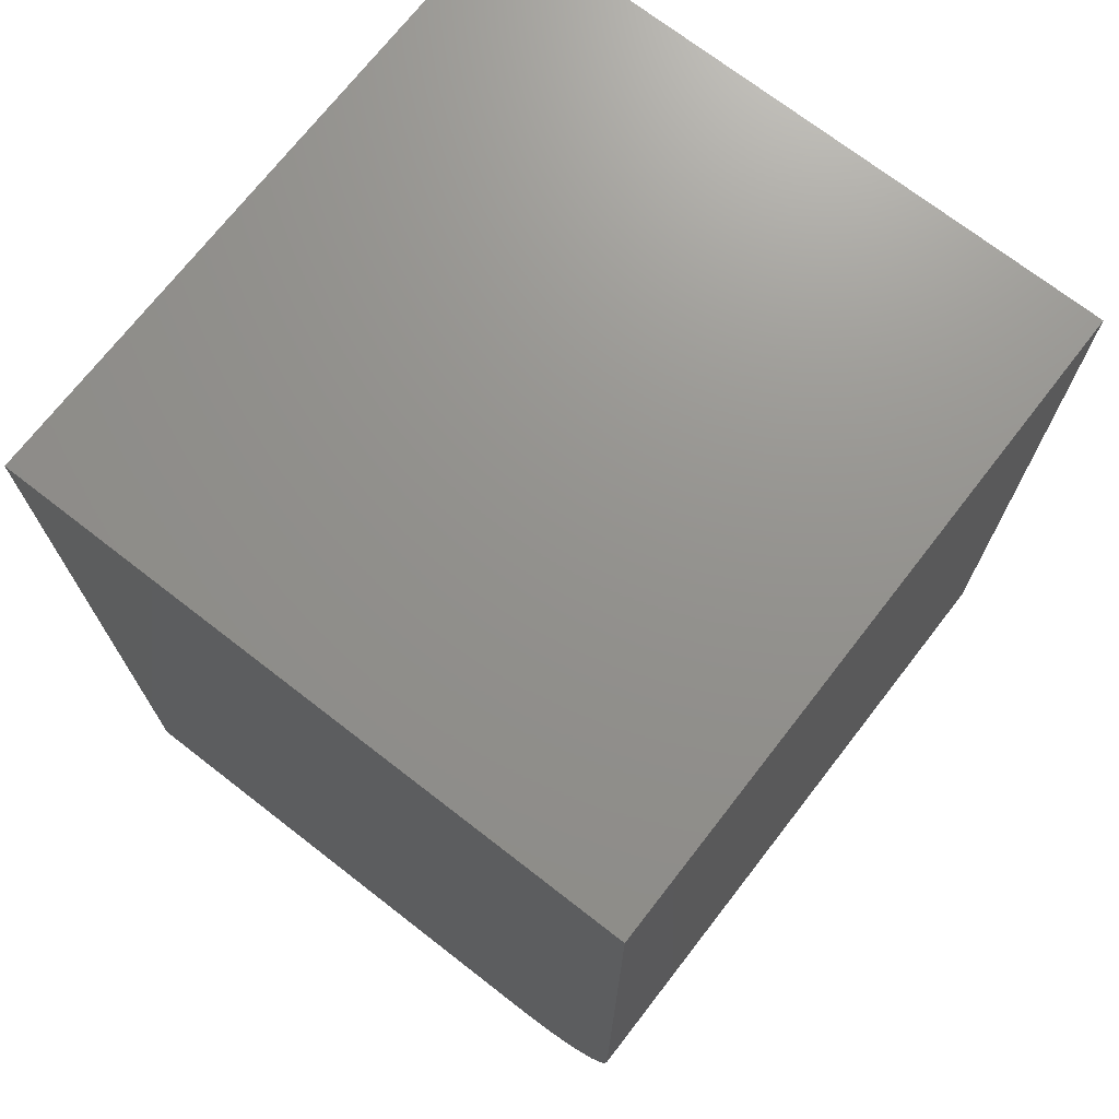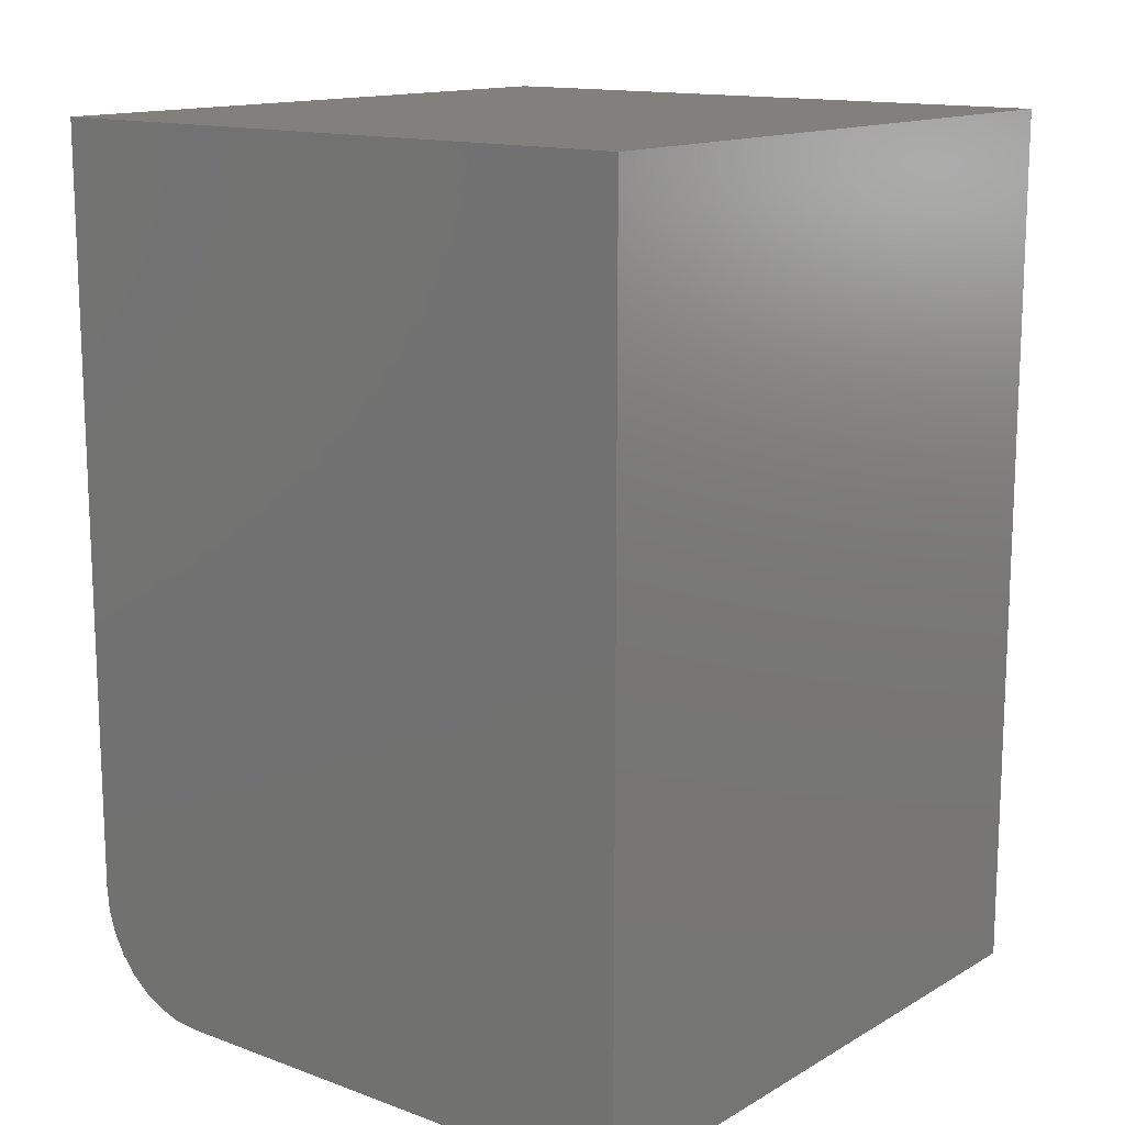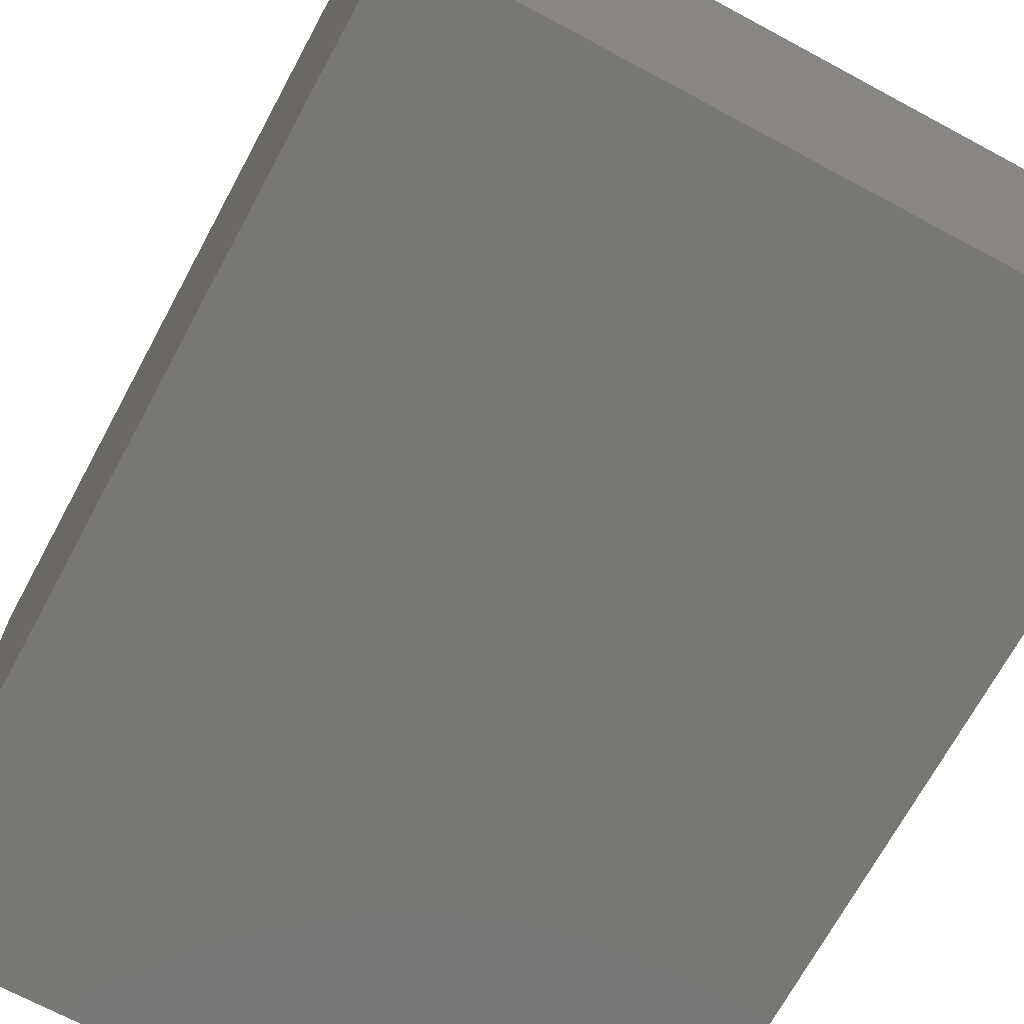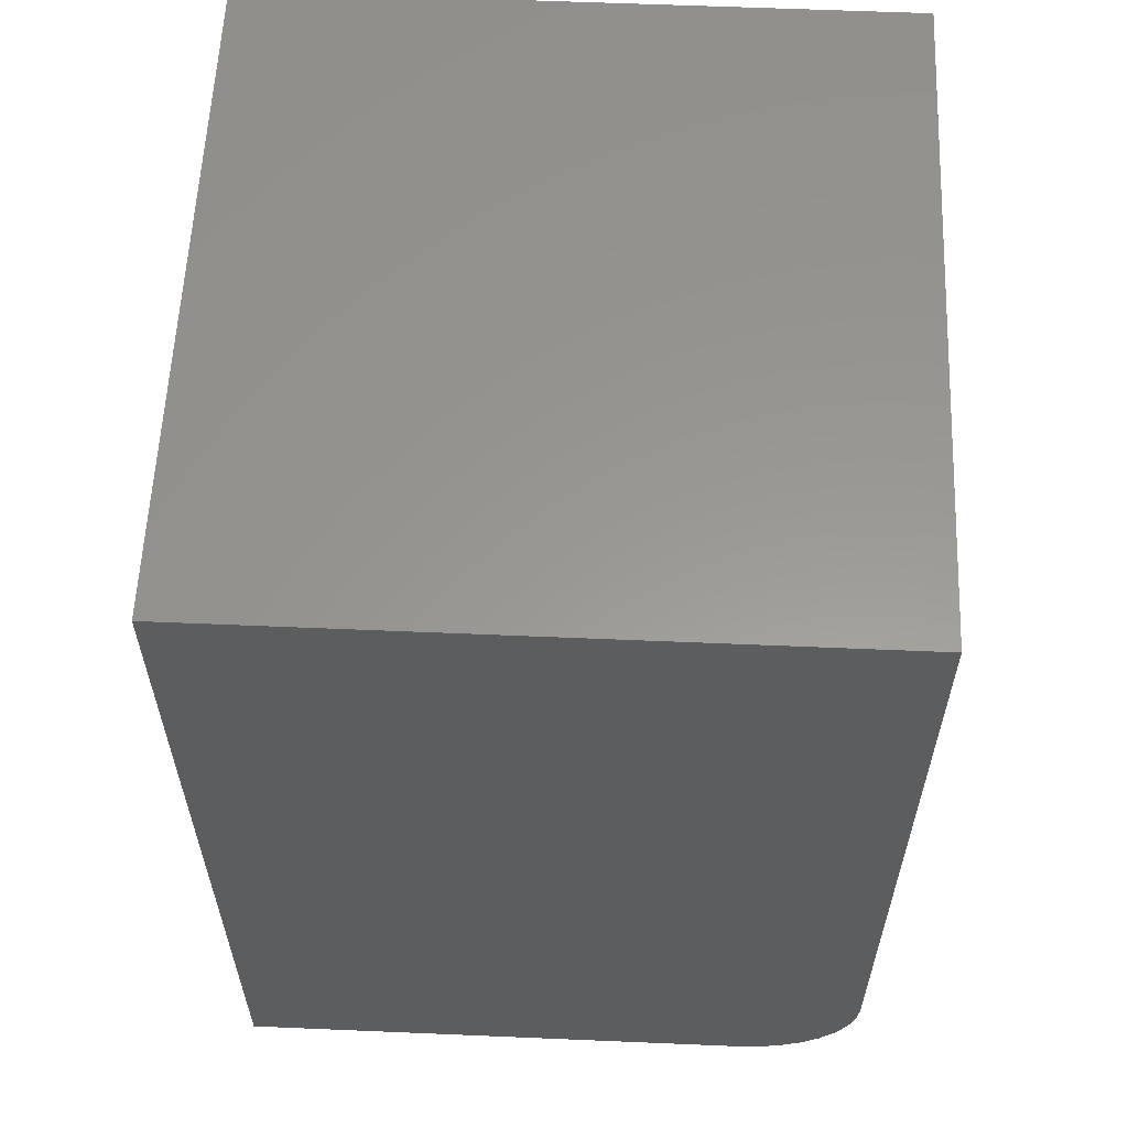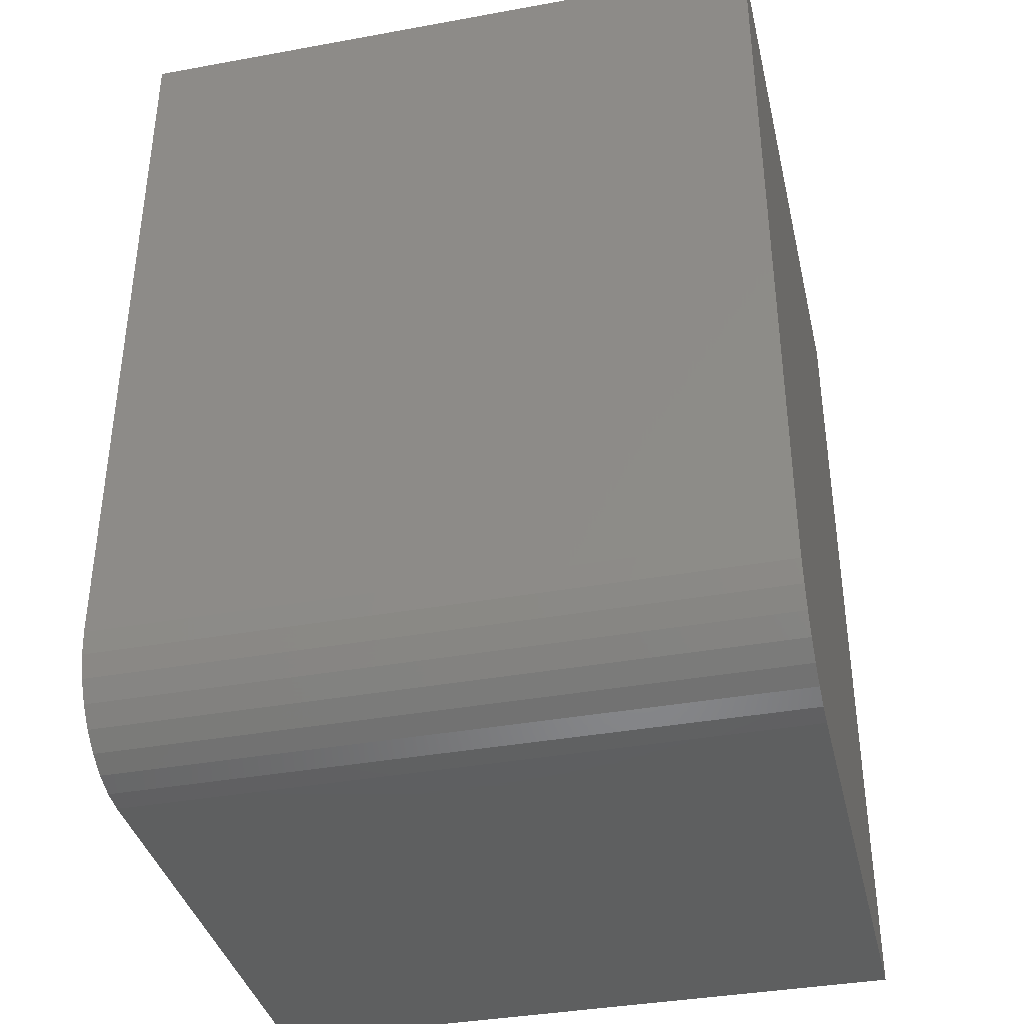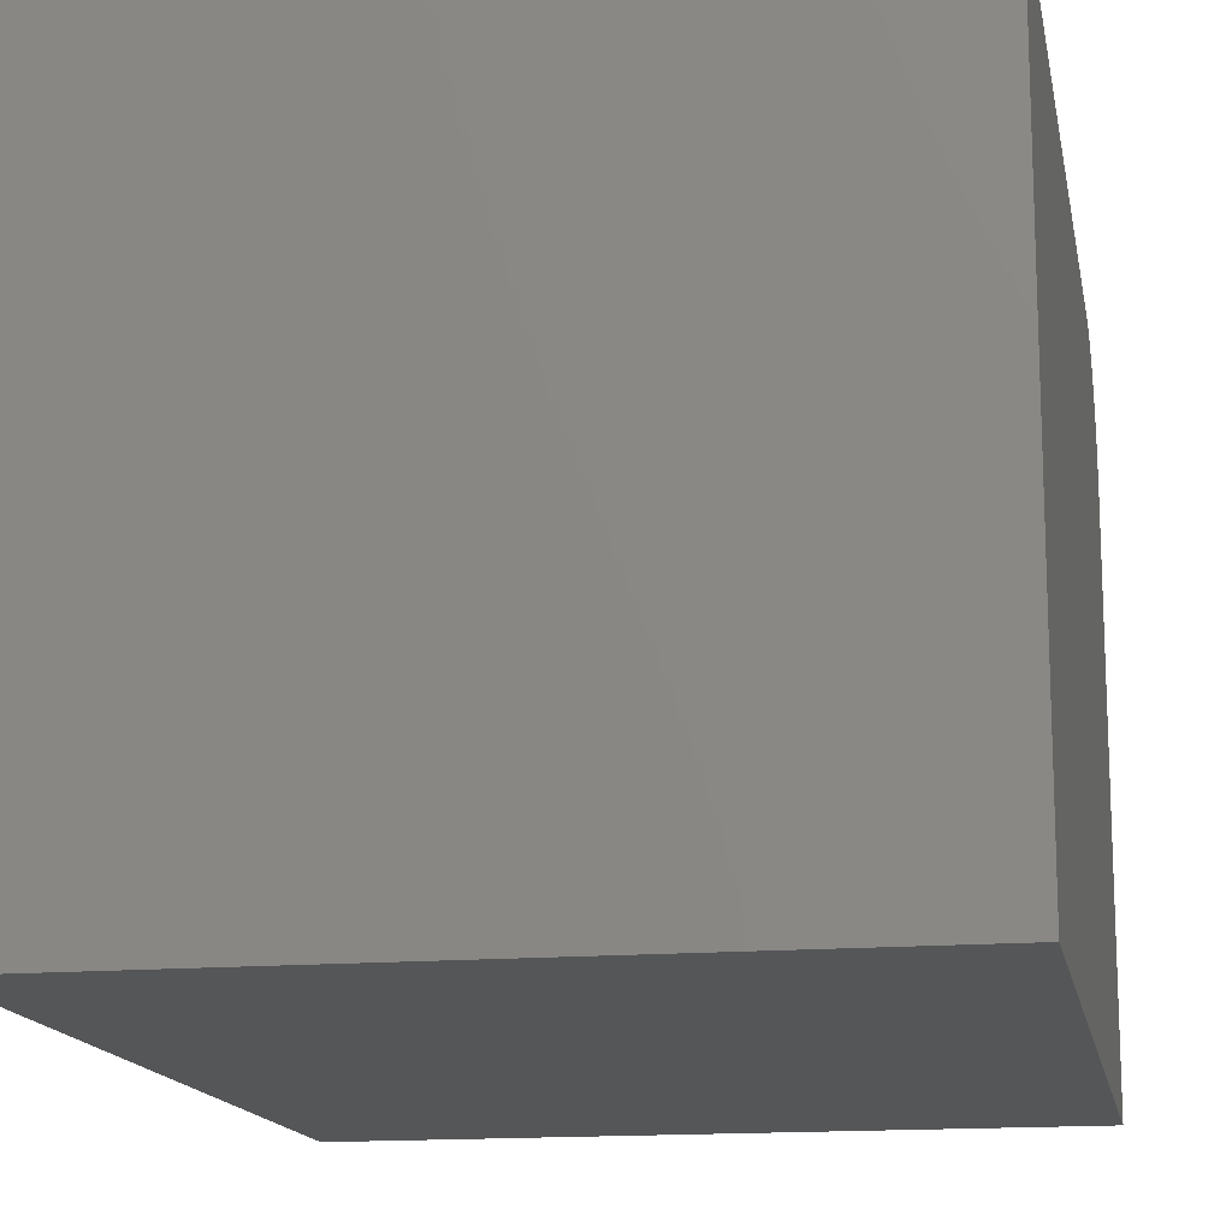
<metadata>
{"format":"stl","ext":"stl","renderer":"f3d","projection":"perspective","resolution":1024,"background":"white","views":[{"elev":71.7,"azim":-52.2,"up":"+Y"},{"elev":14.0,"azim":128.7,"up":"+Y"},{"elev":-69.6,"azim":-28.3,"up":"+Z"},{"elev":59.0,"azim":-87.5,"up":"+Y"},{"elev":-37.5,"azim":13.1,"up":"+Y"},{"elev":-15.1,"azim":-169.6,"up":"+Z"}]}
</metadata>
<code>
# stl→obj: 24 verts, 44 faces
v 0 -0.75 0
v 0.5625 -0.75 -3.444e-17
v 2.714e-17 -0.75 0.4432
v 0.5625 -0.75 0.4432
v 2.835e-17 -0.748 0.463
v 2.952e-17 -0.7423 0.482
v 3.059e-17 -0.7329 0.4996
v 3.153e-17 -0.7203 0.515
v 3.231e-17 -0.7049 0.5276
v 3.288e-17 -0.6873 0.537
v 3.324e-17 -0.6683 0.5428
v 0 -0.6484 0.5447
v 3.336e-17 0 0.5447
v 0 0 0
v 0.5625 0 0.5447
v 0.5625 -0.6484 0.5447
v 0.5625 0 -3.444e-17
v 0.5625 -0.6683 0.5428
v 0.5625 -0.6873 0.537
v 0.5625 -0.7049 0.5276
v 0.5625 -0.7203 0.515
v 0.5625 -0.7329 0.4996
v 0.5625 -0.7423 0.482
v 0.5625 -0.748 0.463
f 1 2 3
f 3 2 4
f 1 3 5
f 1 5 6
f 1 6 7
f 1 7 8
f 1 8 9
f 1 9 10
f 1 10 11
f 1 11 12
f 1 12 13
f 1 13 14
f 15 13 16
f 16 13 12
f 2 17 15
f 2 15 16
f 2 16 18
f 2 18 19
f 2 19 20
f 2 20 21
f 2 21 22
f 2 22 23
f 2 23 24
f 2 24 4
f 16 12 18
f 18 12 11
f 18 11 19
f 19 11 10
f 19 10 20
f 20 10 9
f 20 9 21
f 21 9 8
f 21 8 22
f 22 8 7
f 22 7 23
f 23 7 6
f 23 6 24
f 24 6 5
f 24 5 4
f 4 5 3
f 14 13 17
f 17 13 15
f 14 17 1
f 1 17 2

</code>
